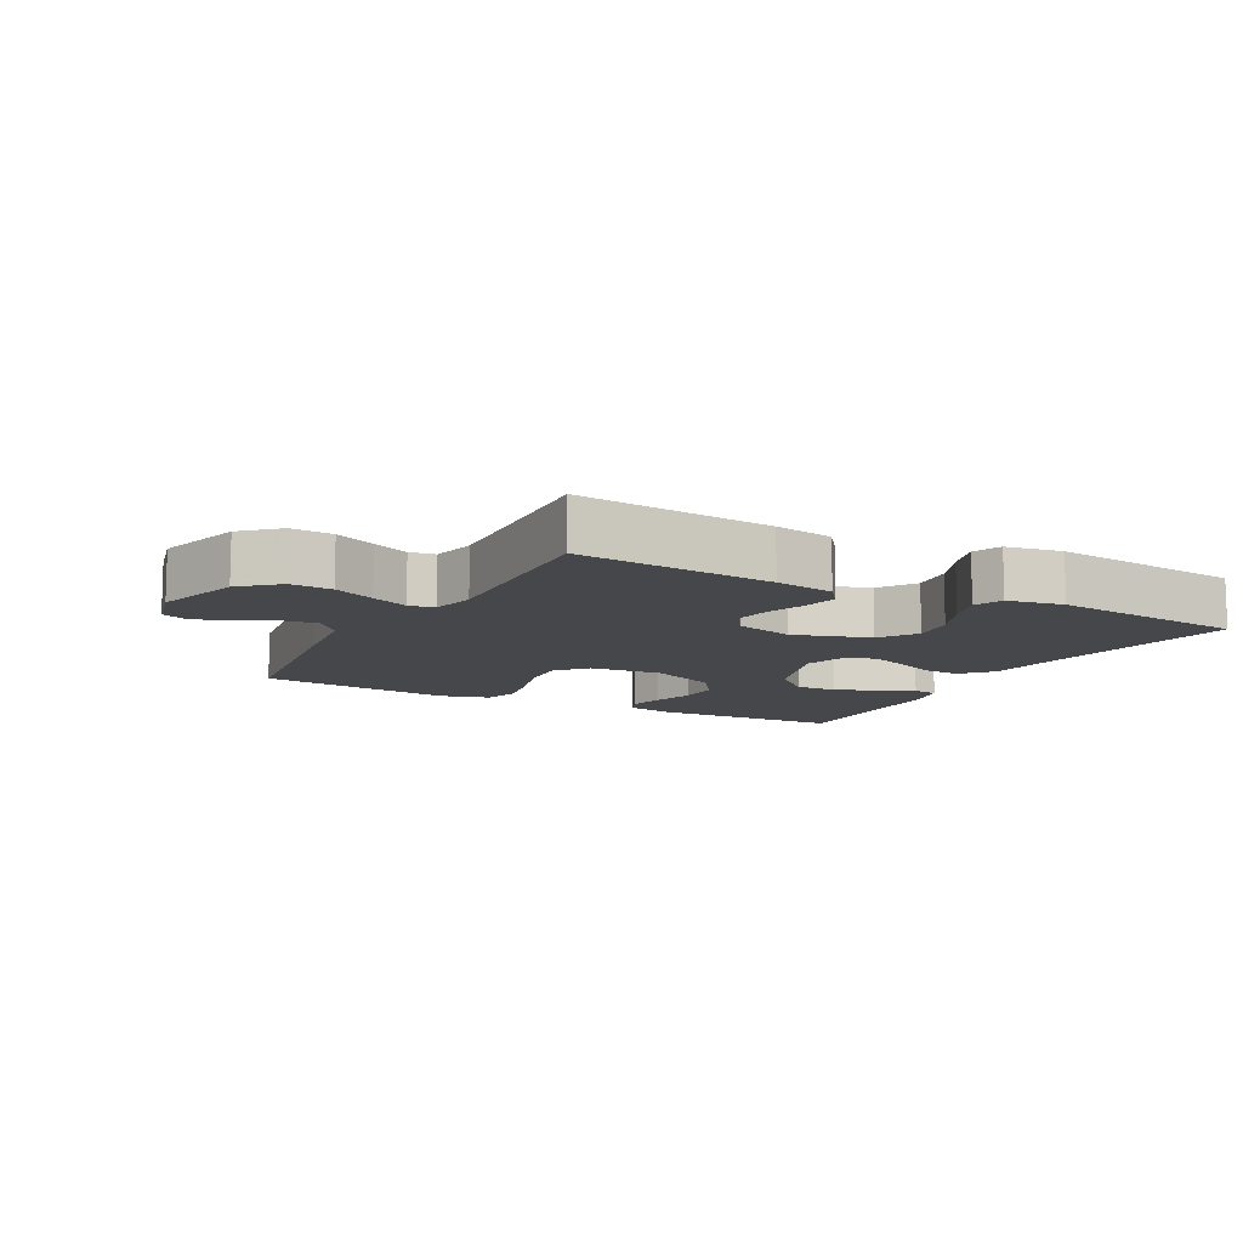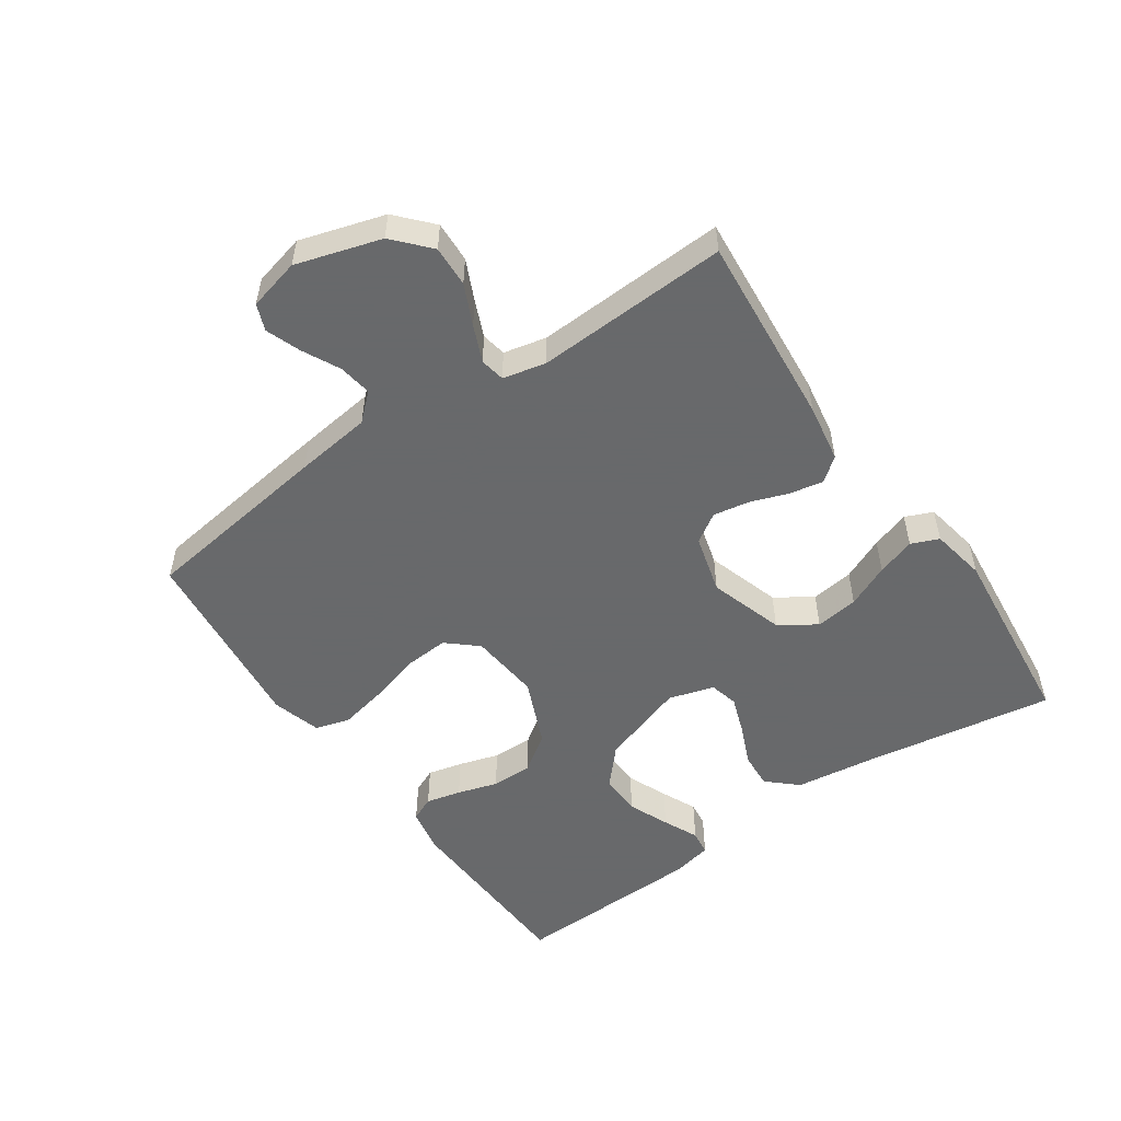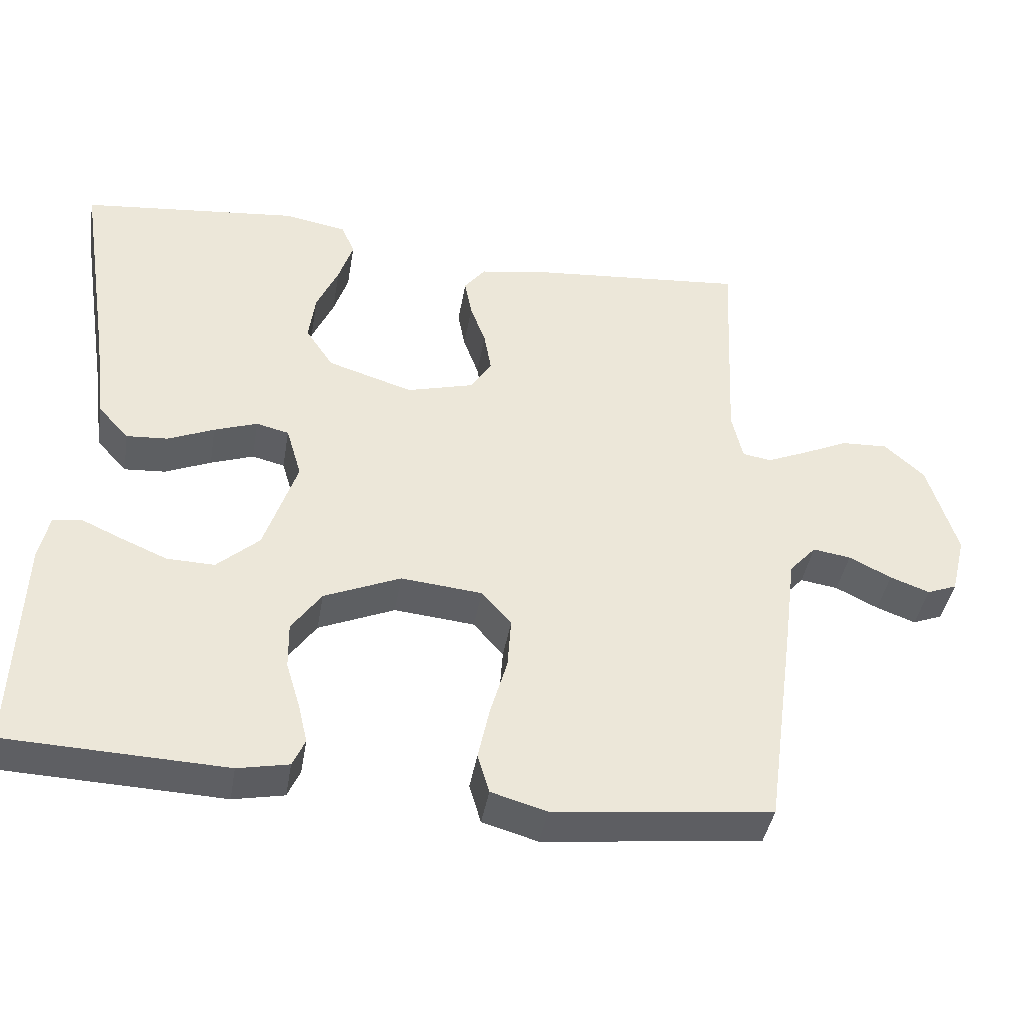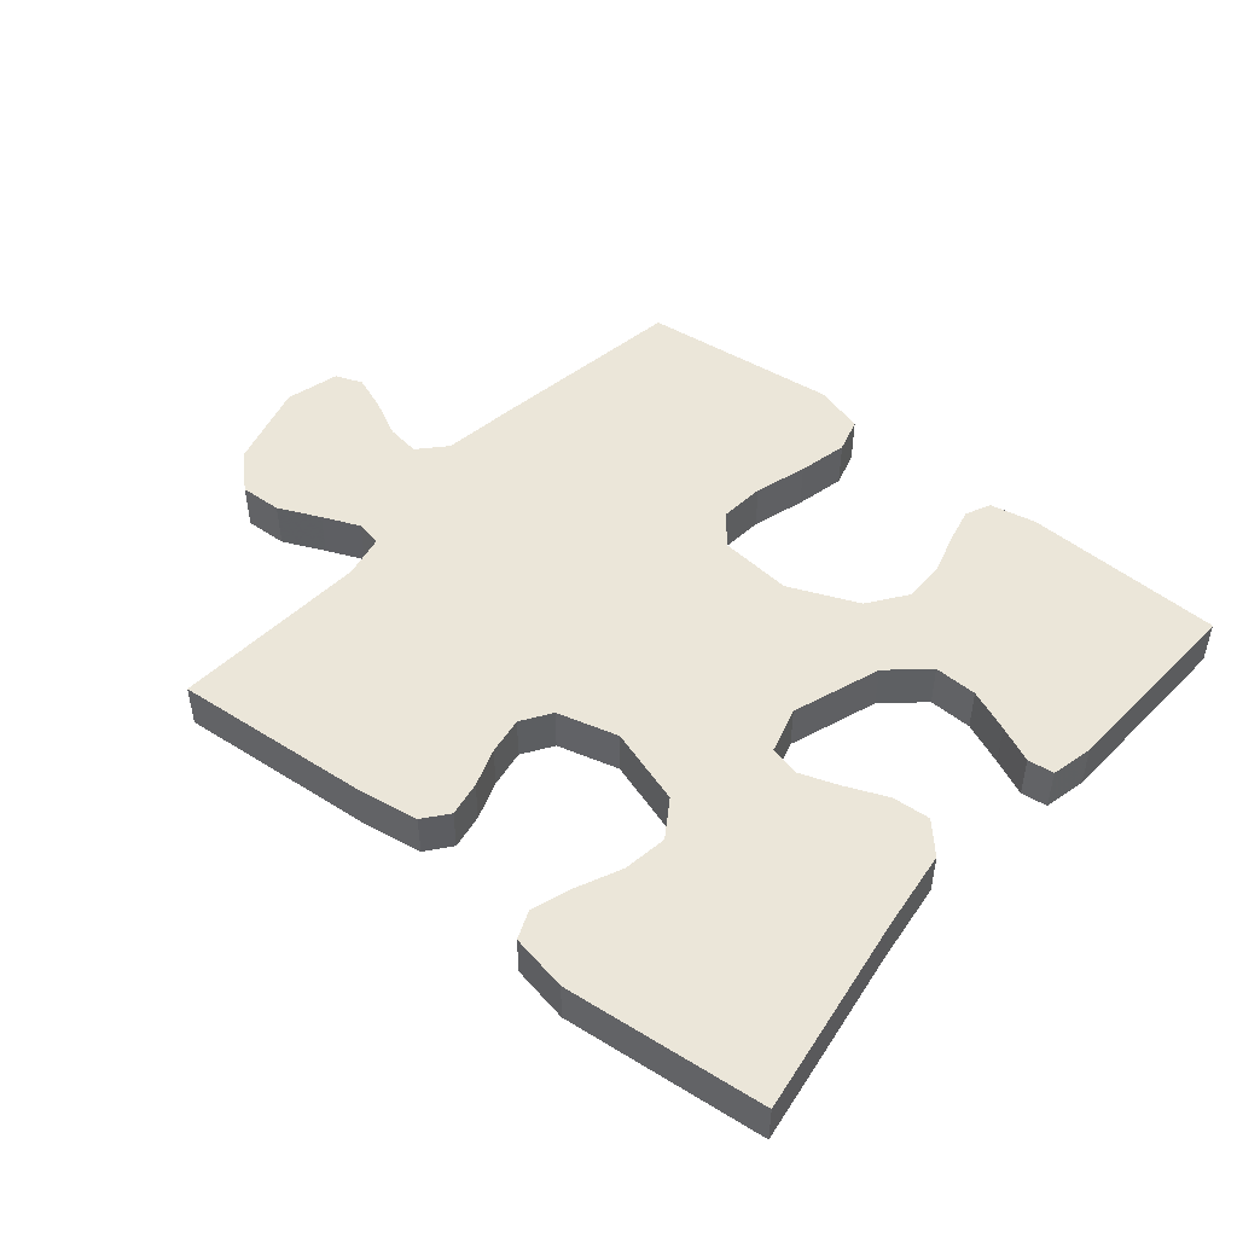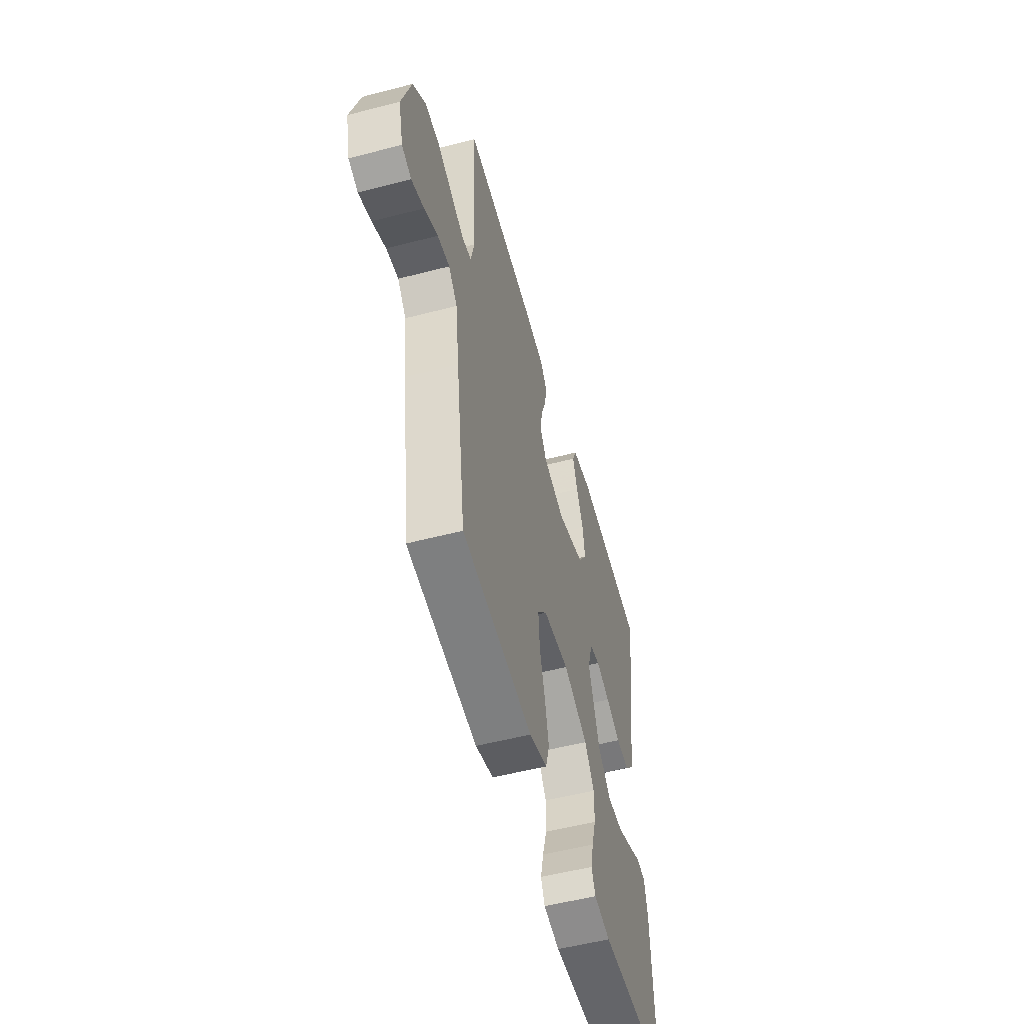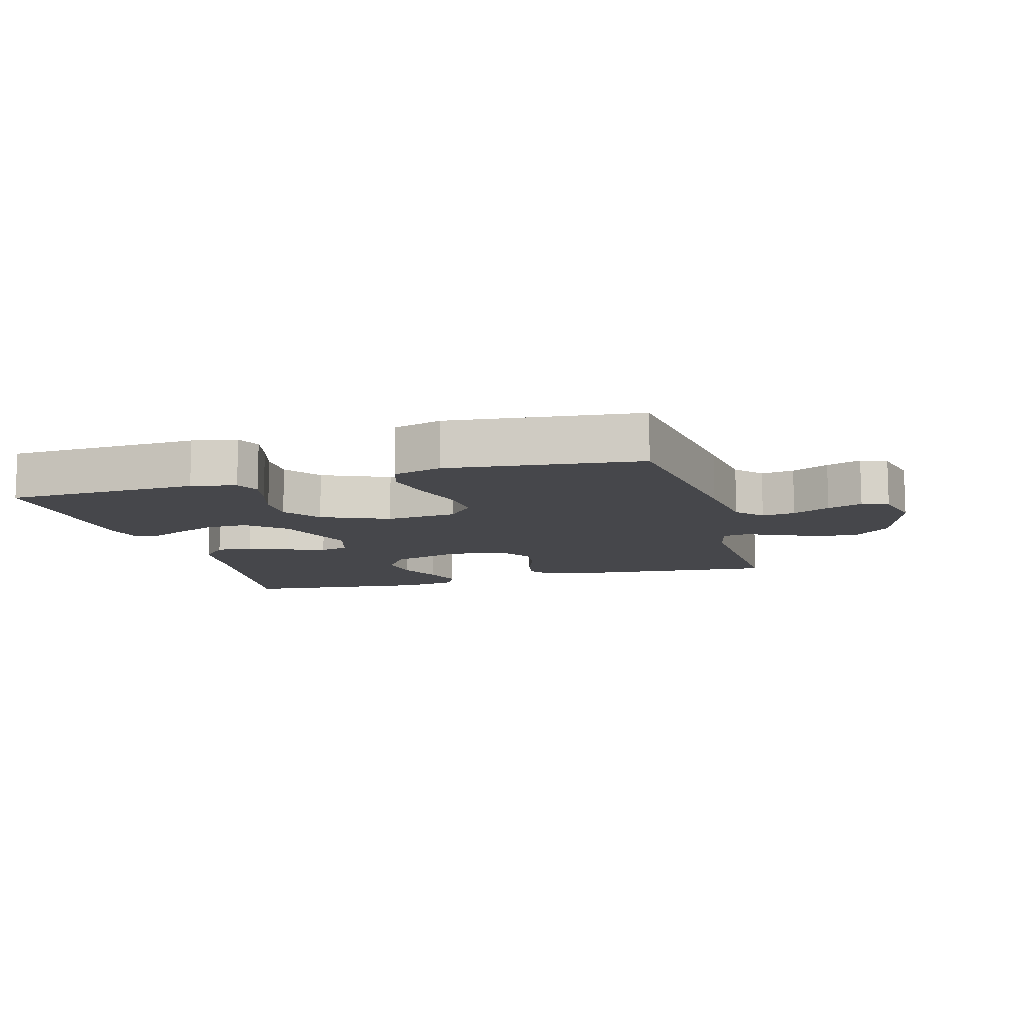
<metadata>
{"format":"obj","ext":"obj","renderer":"f3d","projection":"perspective","resolution":1024,"background":"white","views":[{"elev":-10.8,"azim":-28.3,"up":"+Y"},{"elev":-52.6,"azim":-55.4,"up":"+Y"},{"elev":-41.3,"azim":170.5,"up":"+Z"},{"elev":47.5,"azim":40.3,"up":"+Y"},{"elev":-53.8,"azim":-74.5,"up":"+Z"},{"elev":-10.7,"azim":-164.4,"up":"+Y"}]}
</metadata>
<code>
v 0.5 0.07 -0.5
v 0.2 0.07 -0.512
v 0.13 0.07 -0.498
v 0.113 0.07 -0.46
v 0.126 0.07 -0.405
v 0.145 0.07 -0.342
v 0.146 0.07 -0.278
v 0.105 0.07 -0.22
v 0 0.07 -0.175
v -0.111 0.07 -0.186
v -0.152 0.07 -0.233
v -0.147 0.07 -0.303
v -0.124 0.07 -0.382
v -0.108 0.07 -0.457
v -0.124 0.07 -0.511
v -0.2 0.07 -0.533
v -0.5 0.07 -0.5
v -0.541 0.07 -0.2
v -0.556 0.07 -0.081
v -0.593 0.07 -0.04
v -0.645 0.07 -0.048
v -0.703 0.07 -0.077
v -0.757 0.07 -0.097
v -0.798 0.07 -0.081
v -0.818 0.07 0
v -0.778 0.07 0.132
v -0.723 0.07 0.182
v -0.659 0.07 0.179
v -0.596 0.07 0.15
v -0.54 0.07 0.126
v -0.501 0.07 0.133
v -0.486 0.07 0.2
v -0.5 0.07 0.5
v -0.2 0.07 0.474
v -0.109 0.07 0.459
v -0.08 0.07 0.422
v -0.09 0.07 0.369
v -0.111 0.07 0.311
v -0.121 0.07 0.254
v -0.092 0.07 0.209
v 0 0.07 0.184
v 0.117 0.07 0.221
v 0.155 0.07 0.278
v 0.146 0.07 0.345
v 0.116 0.07 0.412
v 0.096 0.07 0.472
v 0.114 0.07 0.515
v 0.2 0.07 0.531
v 0.5 0.07 0.5
v 0.453 0.07 0.2
v 0.437 0.07 0.076
v 0.395 0.07 0.03
v 0.338 0.07 0.034
v 0.275 0.07 0.061
v 0.216 0.07 0.082
v 0.171 0.07 0.071
v 0.15 0.07 0
v 0.195 0.07 -0.134
v 0.253 0.07 -0.186
v 0.318 0.07 -0.184
v 0.382 0.07 -0.157
v 0.437 0.07 -0.132
v 0.476 0.07 -0.137
v 0.49 0.07 -0.2
v 0.5 0 -0.5
v 0.2 0 -0.512
v 0.13 0 -0.498
v 0.113 0 -0.46
v 0.126 0 -0.405
v 0.145 0 -0.342
v 0.146 0 -0.278
v 0.105 0 -0.22
v 0 0 -0.175
v -0.111 0 -0.186
v -0.152 0 -0.233
v -0.147 0 -0.303
v -0.124 0 -0.382
v -0.108 0 -0.457
v -0.124 0 -0.511
v -0.2 0 -0.533
v -0.5 0 -0.5
v -0.541 0 -0.2
v -0.556 0 -0.081
v -0.593 0 -0.04
v -0.645 0 -0.048
v -0.703 0 -0.077
v -0.757 0 -0.097
v -0.798 0 -0.081
v -0.818 0 0
v -0.778 0 0.132
v -0.723 0 0.182
v -0.659 0 0.179
v -0.596 0 0.15
v -0.54 0 0.126
v -0.501 0 0.133
v -0.486 0 0.2
v -0.5 0 0.5
v -0.2 0 0.474
v -0.109 0 0.459
v -0.08 0 0.422
v -0.09 0 0.369
v -0.111 0 0.311
v -0.121 0 0.254
v -0.092 0 0.209
v 0 0 0.184
v 0.117 0 0.221
v 0.155 0 0.278
v 0.146 0 0.345
v 0.116 0 0.412
v 0.096 0 0.472
v 0.114 0 0.515
v 0.2 0 0.531
v 0.5 0 0.5
v 0.453 0 0.2
v 0.437 0 0.076
v 0.395 0 0.03
v 0.338 0 0.034
v 0.275 0 0.061
v 0.216 0 0.082
v 0.171 0 0.071
v 0.15 0 0
v 0.195 0 -0.134
v 0.253 0 -0.186
v 0.318 0 -0.184
v 0.382 0 -0.157
v 0.437 0 -0.132
v 0.476 0 -0.137
v 0.49 0 -0.2
f 4 5 6
f 3 4 6
f 2 3 6
f 1 2 6
f 64 1 6
f 63 64 6
f 62 63 6
f 61 62 6
f 60 61 6 7
f 59 60 7 8
f 58 59 8 9
f 57 58 9 10
f 56 57 10
f 52 53 54
f 51 52 54
f 50 51 54
f 49 50 54
f 48 49 54
f 47 48 54
f 46 47 54
f 45 46 54
f 44 45 54
f 43 44 54 55
f 42 43 55 56
f 36 37 38
f 35 36 38
f 34 35 38
f 33 34 38
f 32 33 38
f 31 32 38 39
f 27 28 29
f 26 27 29
f 25 26 29
f 24 25 29
f 23 24 29
f 22 23 29
f 21 22 29
f 20 21 29 30
f 19 20 30 31
f 18 19 31
f 17 18 31
f 16 17 31
f 15 16 31
f 14 15 31
f 13 14 31
f 12 13 31
f 41 42 56 10
f 31 39 40
f 41 10 11
f 40 41 11
f 31 40 11
f 11 12 31
f 70 69 68
f 70 68 67
f 70 67 66
f 70 66 65
f 70 65 128
f 70 128 127
f 70 127 126
f 70 126 125
f 71 70 125 124
f 72 71 124 123
f 73 72 123 122
f 74 73 122 121
f 74 121 120
f 118 117 116
f 118 116 115
f 118 115 114
f 118 114 113
f 118 113 112
f 118 112 111
f 118 111 110
f 118 110 109
f 118 109 108
f 119 118 108 107
f 120 119 107 106
f 102 101 100
f 102 100 99
f 102 99 98
f 102 98 97
f 102 97 96
f 103 102 96 95
f 93 92 91
f 93 91 90
f 93 90 89
f 93 89 88
f 93 88 87
f 93 87 86
f 93 86 85
f 94 93 85 84
f 95 94 84 83
f 95 83 82
f 95 82 81
f 95 81 80
f 95 80 79
f 95 79 78
f 95 78 77
f 95 77 76
f 74 120 106 105
f 104 103 95
f 75 74 105
f 75 105 104
f 75 104 95
f 95 76 75
f 1 65 66 2
f 2 66 67 3
f 3 67 68 4
f 4 68 69 5
f 5 69 70 6
f 6 70 71 7
f 7 71 72 8
f 8 72 73 9
f 9 73 74 10
f 10 74 75 11
f 11 75 76 12
f 12 76 77 13
f 13 77 78 14
f 14 78 79 15
f 15 79 80 16
f 16 80 81 17
f 17 81 82 18
f 18 82 83 19
f 19 83 84 20
f 20 84 85 21
f 21 85 86 22
f 22 86 87 23
f 23 87 88 24
f 24 88 89 25
f 25 89 90 26
f 26 90 91 27
f 27 91 92 28
f 28 92 93 29
f 29 93 94 30
f 30 94 95 31
f 31 95 96 32
f 32 96 97 33
f 33 97 98 34
f 34 98 99 35
f 35 99 100 36
f 36 100 101 37
f 37 101 102 38
f 38 102 103 39
f 39 103 104 40
f 40 104 105 41
f 41 105 106 42
f 42 106 107 43
f 43 107 108 44
f 44 108 109 45
f 45 109 110 46
f 46 110 111 47
f 47 111 112 48
f 48 112 113 49
f 49 113 114 50
f 50 114 115 51
f 51 115 116 52
f 52 116 117 53
f 53 117 118 54
f 54 118 119 55
f 55 119 120 56
f 56 120 121 57
f 57 121 122 58
f 58 122 123 59
f 59 123 124 60
f 60 124 125 61
f 61 125 126 62
f 62 126 127 63
f 63 127 128 64
f 64 128 65 1

</code>
